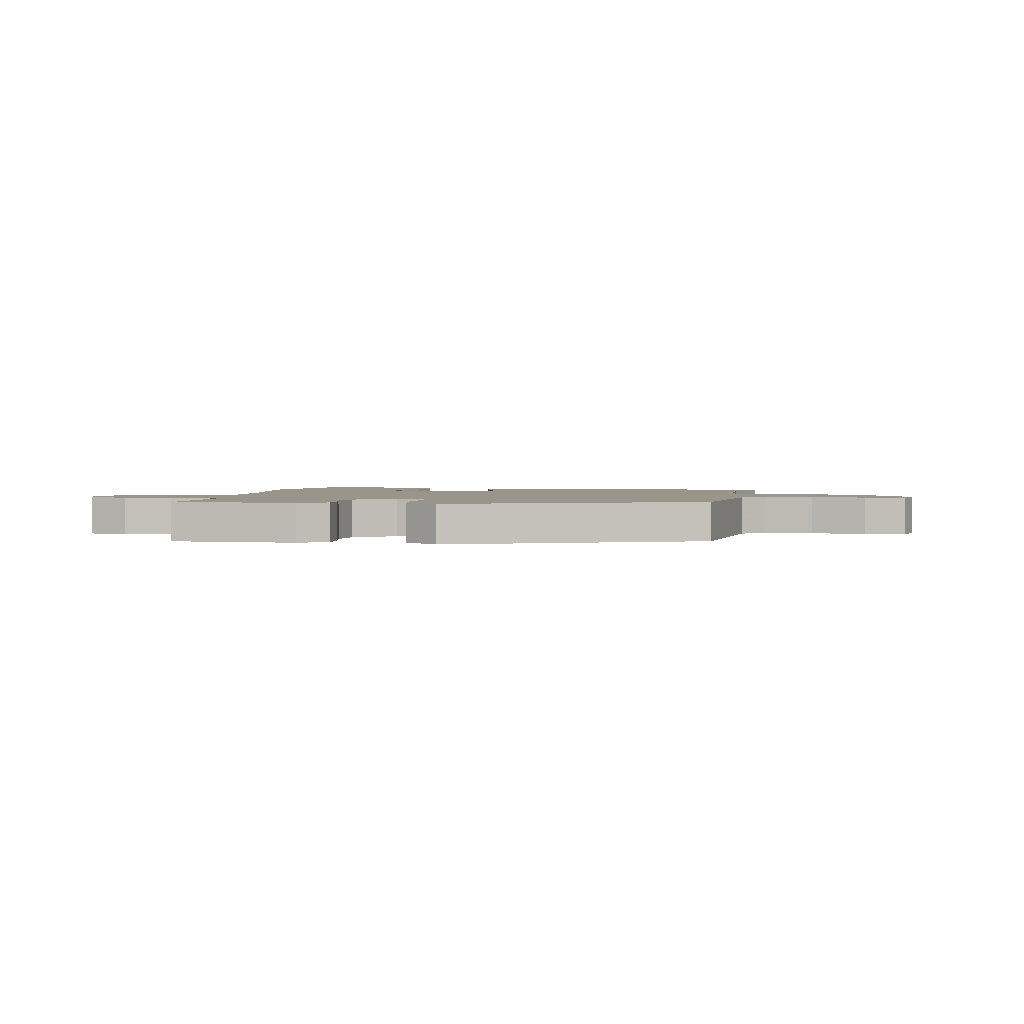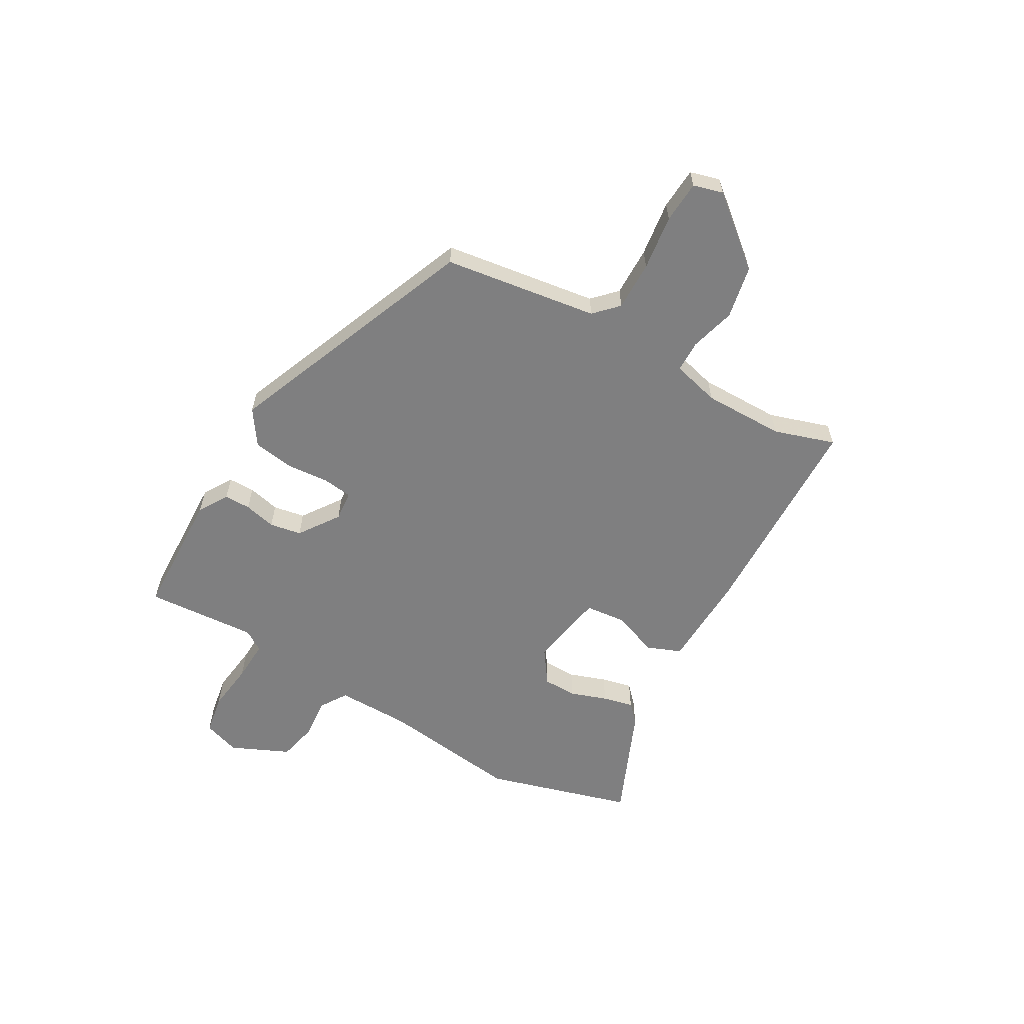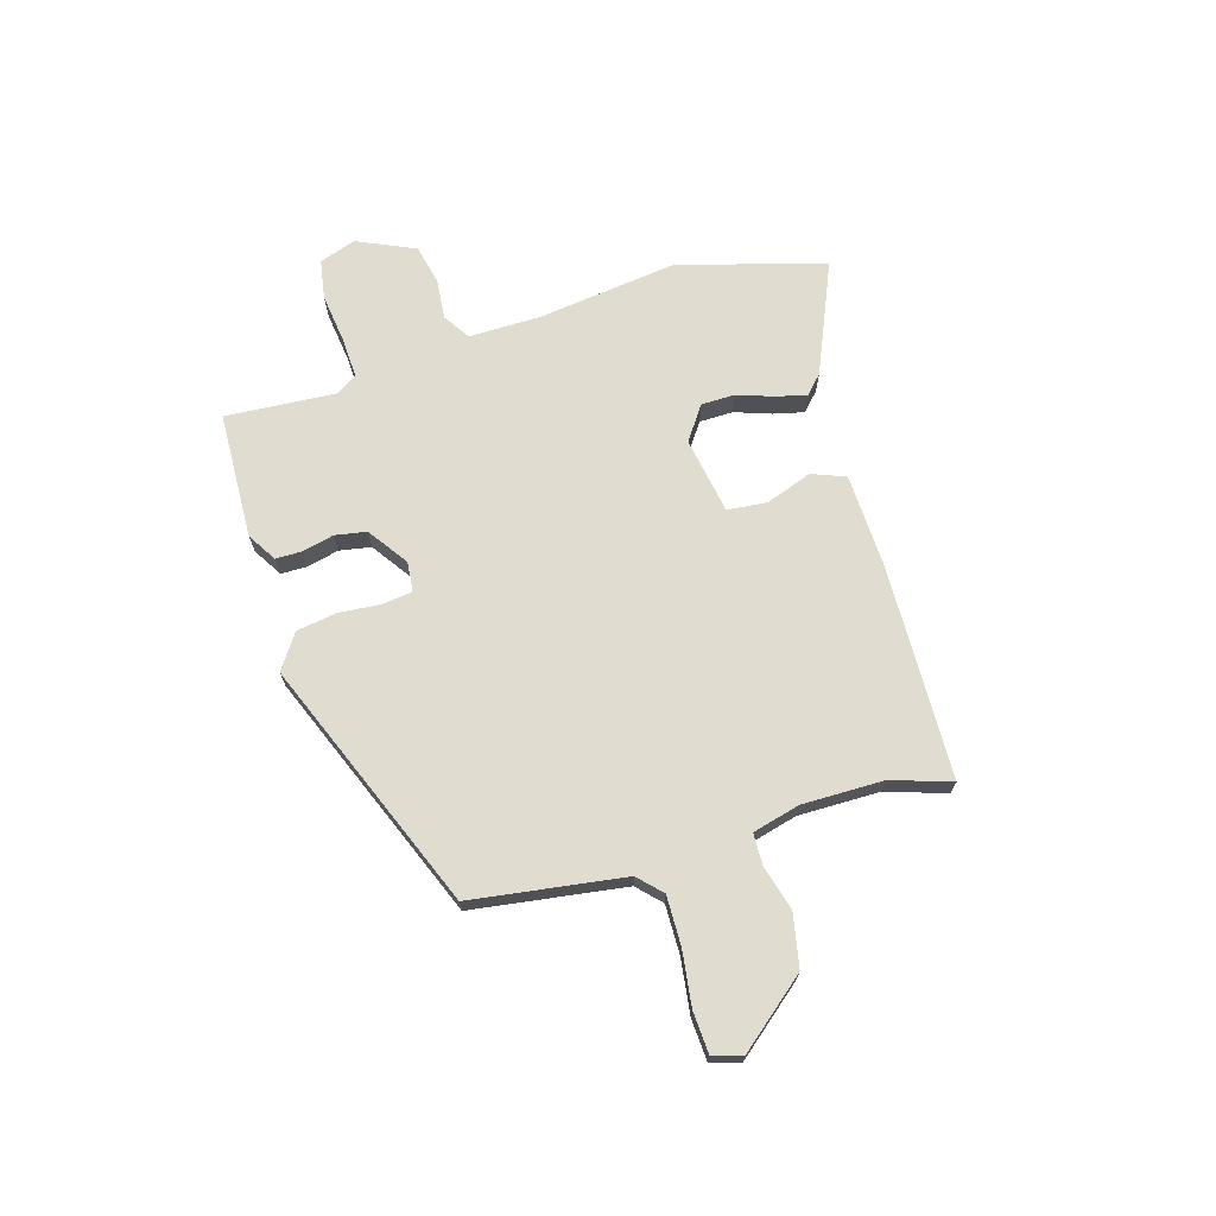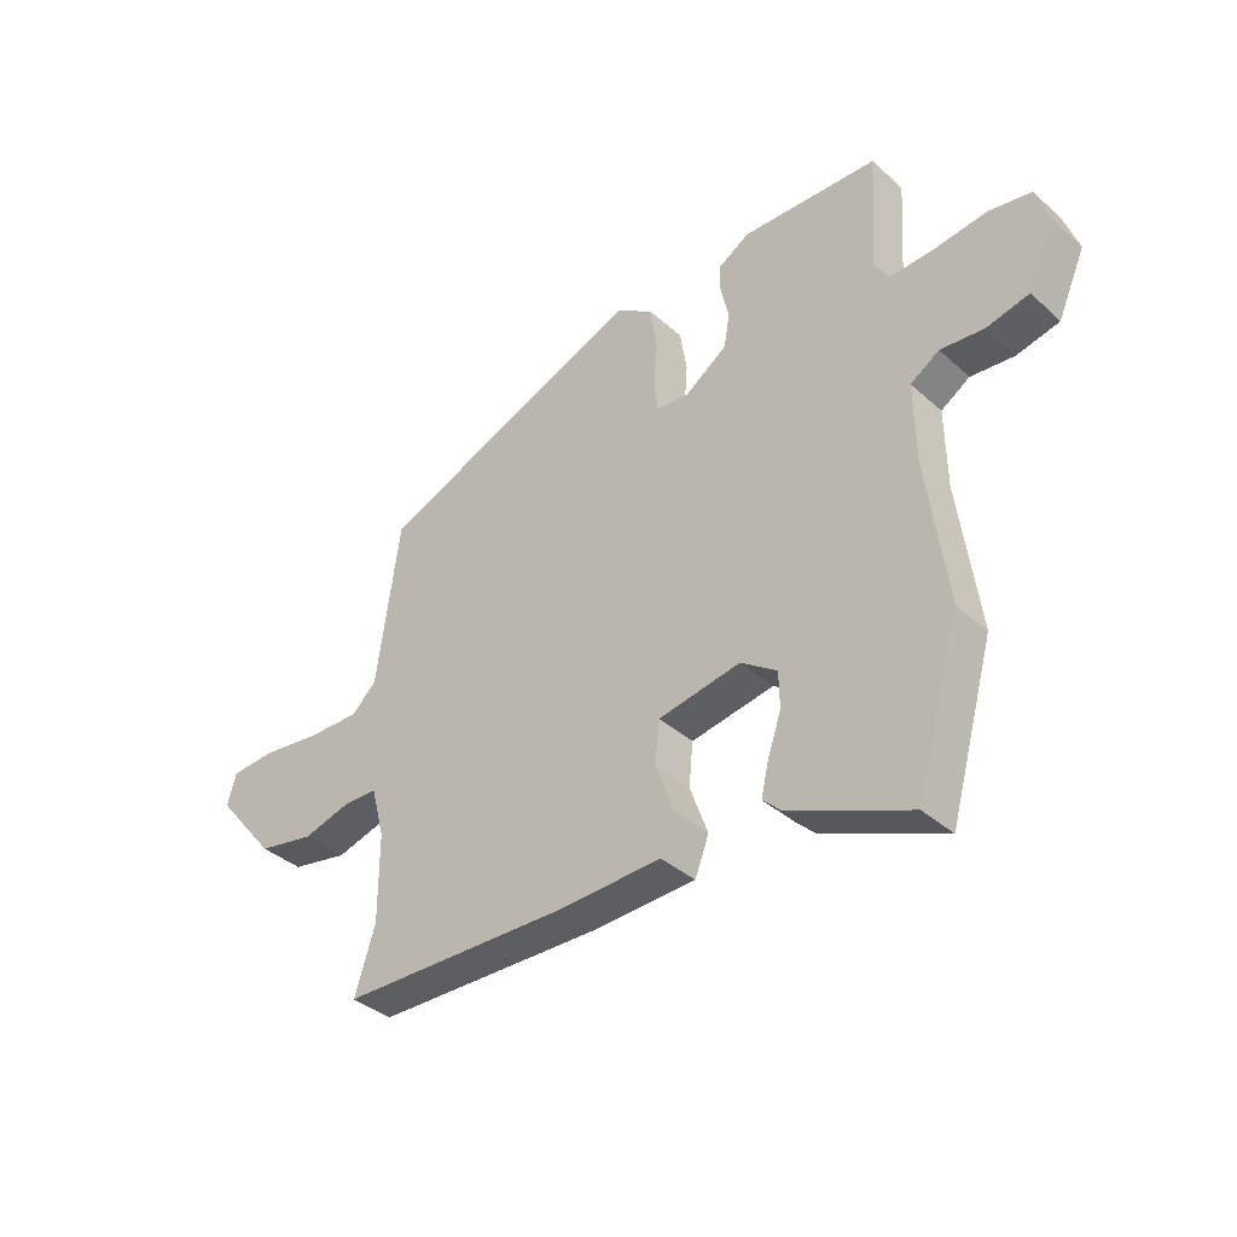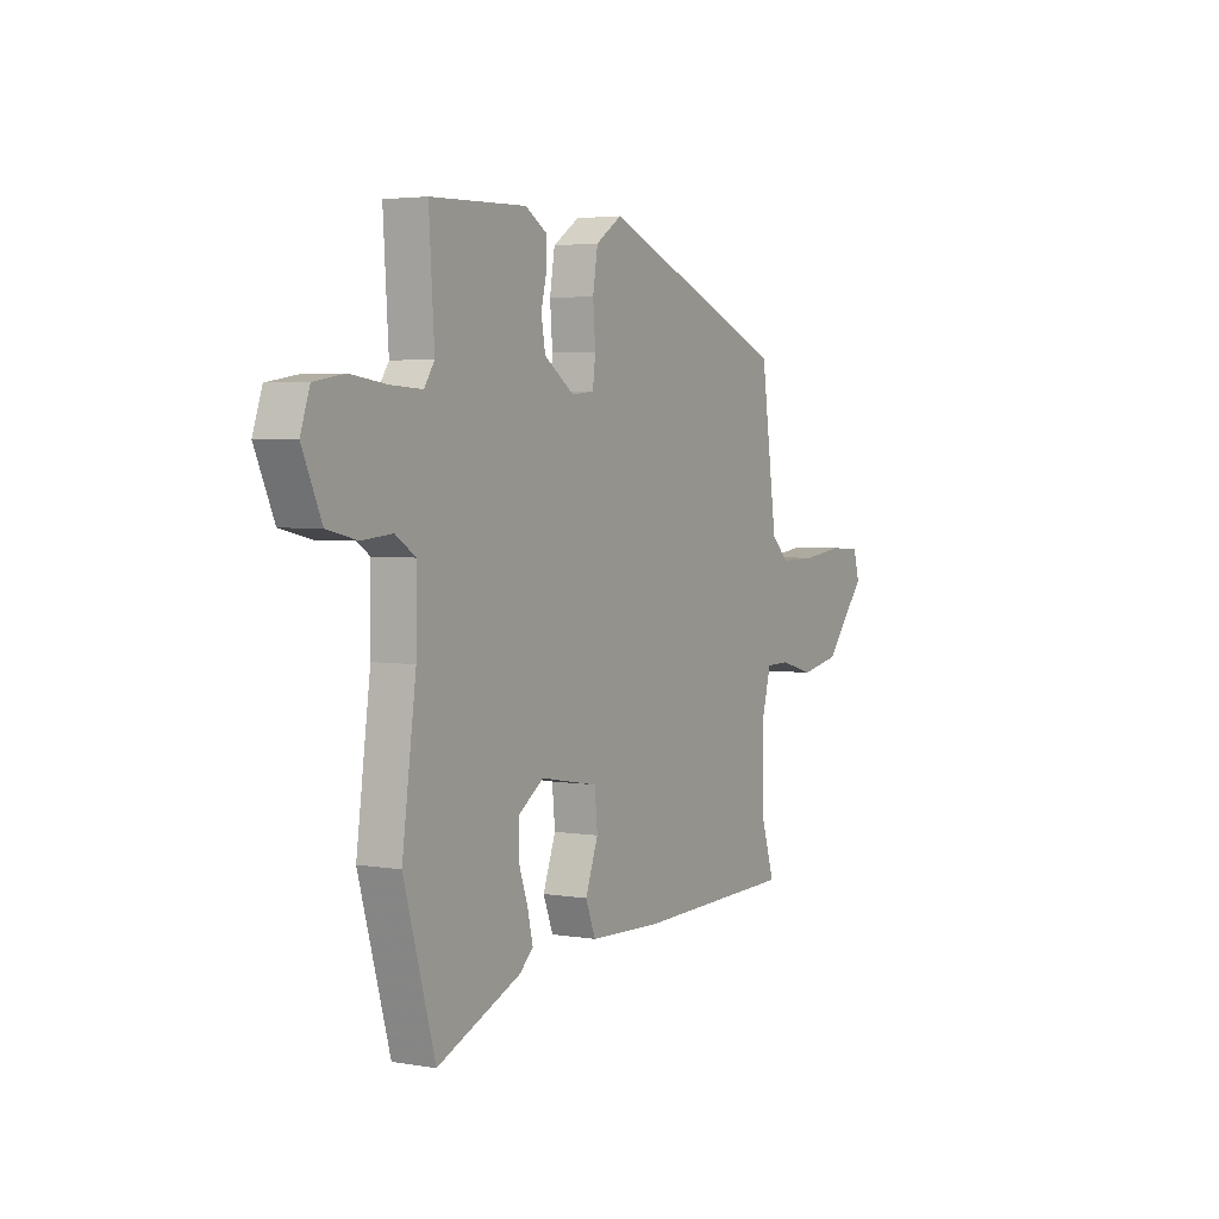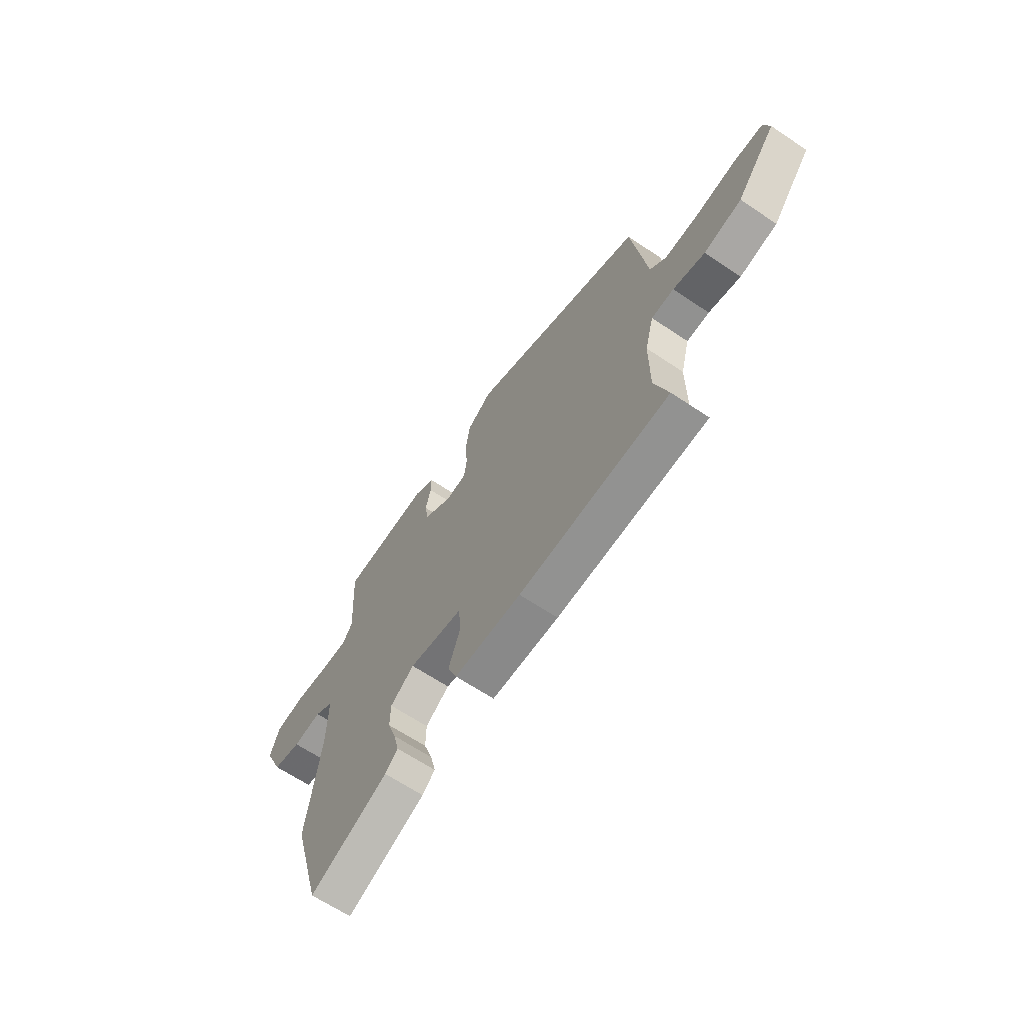
<metadata>
{"format":"obj","ext":"obj","renderer":"f3d","projection":"perspective","resolution":1024,"background":"white","views":[{"elev":2.2,"azim":10.3,"up":"+Y"},{"elev":-59.8,"azim":60.5,"up":"+Y"},{"elev":69.5,"azim":73.7,"up":"+Y"},{"elev":-37.3,"azim":-138.7,"up":"+Z"},{"elev":3.6,"azim":-60.2,"up":"+Z"},{"elev":-65.1,"azim":56.0,"up":"+Z"}]}
</metadata>
<code>
v -0.479 0.07 0.499
v -0.246 0.07 0.506
v -0.193 0.07 0.473
v -0.193 0.07 0.425
v -0.207 0.07 0.367
v -0.197 0.07 0.309
v -0.124 0.07 0.258
v -0.069 0.07 0.263
v -0.062 0.07 0.318
v -0.068 0.07 0.395
v -0.056 0.07 0.469
v 0.008 0.07 0.512
v 0.467 0.07 0.325
v 0.506 0.07 0.044
v 0.548 0.07 0.003
v 0.638 0.07 0.004
v 0.739 0.07 0.017
v 0.815 0.07 0.012
v 0.83 0.07 -0.042
v 0.728 0.07 -0.165
v 0.631 0.07 -0.184
v 0.549 0.07 -0.161
v 0.491 0.07 -0.162
v 0.468 0.07 -0.249
v 0.468 0.07 -0.397
v 0.503 0.07 -0.508
v 0.111 0.07 -0.517
v -0.064 0.07 -0.51
v -0.088 0.07 -0.448
v -0.057 0.07 -0.363
v -0.064 0.07 -0.29
v -0.205 0.07 -0.265
v -0.267 0.07 -0.308
v -0.268 0.07 -0.37
v -0.245 0.07 -0.437
v -0.232 0.07 -0.493
v -0.265 0.07 -0.524
v -0.469 0.07 -0.61
v -0.545 0.07 -0.342
v -0.511 0.07 -0.087
v -0.509 0.07 0.047
v -0.558 0.07 0.079
v -0.632 0.07 0.072
v -0.705 0.07 0.089
v -0.752 0.07 0.195
v -0.729 0.07 0.262
v -0.656 0.07 0.274
v -0.566 0.07 0.262
v -0.491 0.07 0.258
v -0.466 0.07 0.296
v -0.479 0 0.499
v -0.246 0 0.506
v -0.193 0 0.473
v -0.193 0 0.425
v -0.207 0 0.367
v -0.197 0 0.309
v -0.124 0 0.258
v -0.069 0 0.263
v -0.062 0 0.318
v -0.068 0 0.395
v -0.056 0 0.469
v 0.008 0 0.512
v 0.467 0 0.325
v 0.506 0 0.044
v 0.548 0 0.003
v 0.638 0 0.004
v 0.739 0 0.017
v 0.815 0 0.012
v 0.83 0 -0.042
v 0.728 0 -0.165
v 0.631 0 -0.184
v 0.549 0 -0.161
v 0.491 0 -0.162
v 0.468 0 -0.249
v 0.468 0 -0.397
v 0.503 0 -0.508
v 0.111 0 -0.517
v -0.064 0 -0.51
v -0.088 0 -0.448
v -0.057 0 -0.363
v -0.064 0 -0.29
v -0.205 0 -0.265
v -0.267 0 -0.308
v -0.268 0 -0.37
v -0.245 0 -0.437
v -0.232 0 -0.493
v -0.265 0 -0.524
v -0.469 0 -0.61
v -0.545 0 -0.342
v -0.511 0 -0.087
v -0.509 0 0.047
v -0.558 0 0.079
v -0.632 0 0.072
v -0.705 0 0.089
v -0.752 0 0.195
v -0.729 0 0.262
v -0.656 0 0.274
v -0.566 0 0.262
v -0.491 0 0.258
v -0.466 0 0.296
f 45 46 47 48
f 45 48 49
f 42 43 44 45
f 42 45 49
f 41 42 49 50
f 37 38 39 40
f 37 40 41 50
f 34 35 36 37
f 27 28 29 30
f 25 26 27 30
f 24 25 30 31
f 23 24 31 32
f 19 20 21 22
f 19 22 23
f 16 17 18 19
f 15 16 19 23
f 14 15 23 32
f 12 13 14 32
f 9 10 11 12
f 8 9 12
f 2 3 4 5
f 2 5 6
f 1 2 6
f 34 37 50 1
f 8 12 32
f 7 8 32 33
f 6 7 33
f 1 6 33
f 1 33 34
f 98 97 96 95
f 99 98 95
f 95 94 93 92
f 99 95 92
f 100 99 92 91
f 90 89 88 87
f 100 91 90 87
f 87 86 85 84
f 80 79 78 77
f 80 77 76 75
f 81 80 75 74
f 82 81 74 73
f 72 71 70 69
f 73 72 69
f 69 68 67 66
f 73 69 66 65
f 82 73 65 64
f 82 64 63 62
f 62 61 60 59
f 62 59 58
f 55 54 53 52
f 56 55 52
f 56 52 51
f 51 100 87 84
f 82 62 58
f 83 82 58 57
f 83 57 56
f 83 56 51
f 84 83 51
f 1 51 52 2
f 2 52 53 3
f 3 53 54 4
f 4 54 55 5
f 5 55 56 6
f 6 56 57 7
f 7 57 58 8
f 8 58 59 9
f 9 59 60 10
f 10 60 61 11
f 11 61 62 12
f 12 62 63 13
f 13 63 64 14
f 14 64 65 15
f 15 65 66 16
f 16 66 67 17
f 17 67 68 18
f 18 68 69 19
f 19 69 70 20
f 20 70 71 21
f 21 71 72 22
f 22 72 73 23
f 23 73 74 24
f 24 74 75 25
f 25 75 76 26
f 26 76 77 27
f 27 77 78 28
f 28 78 79 29
f 29 79 80 30
f 30 80 81 31
f 31 81 82 32
f 32 82 83 33
f 33 83 84 34
f 34 84 85 35
f 35 85 86 36
f 36 86 87 37
f 37 87 88 38
f 38 88 89 39
f 39 89 90 40
f 40 90 91 41
f 41 91 92 42
f 42 92 93 43
f 43 93 94 44
f 44 94 95 45
f 45 95 96 46
f 46 96 97 47
f 47 97 98 48
f 48 98 99 49
f 49 99 100 50
f 50 100 51 1

</code>
